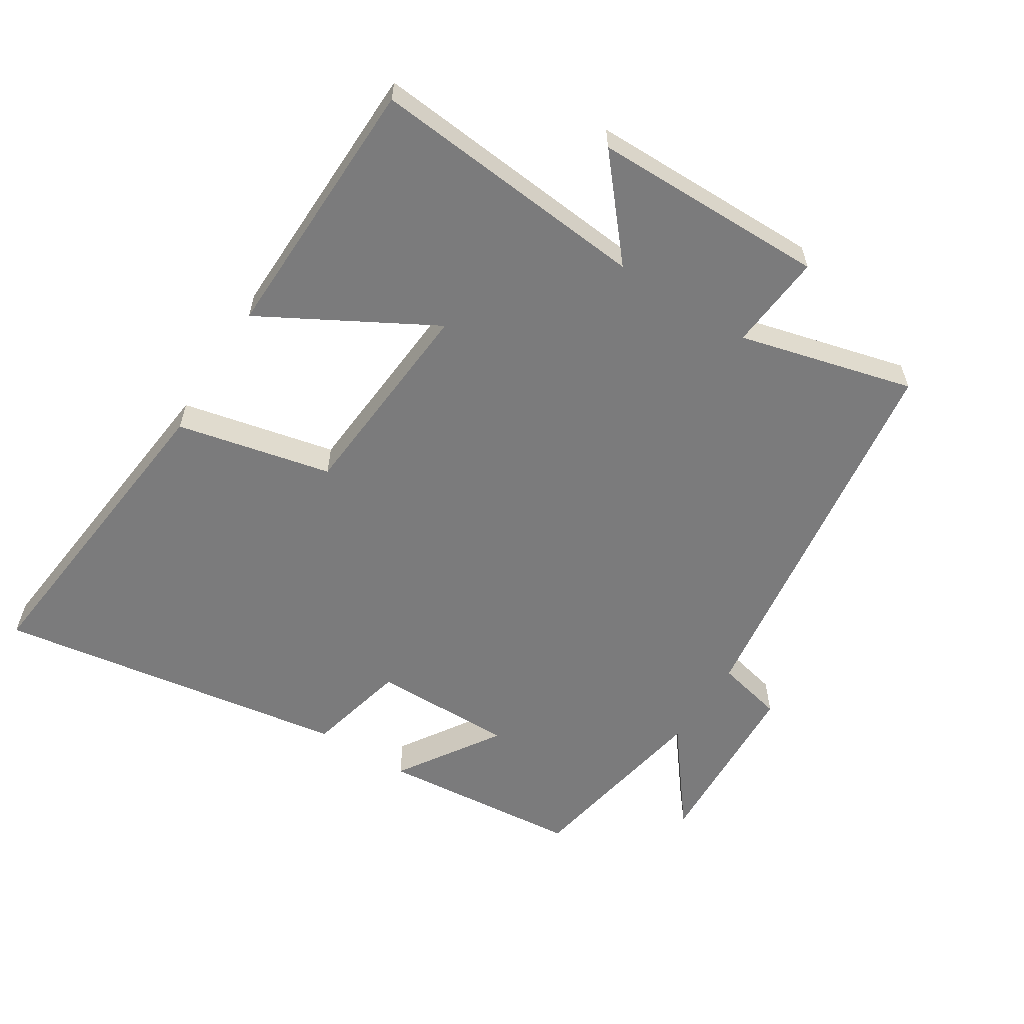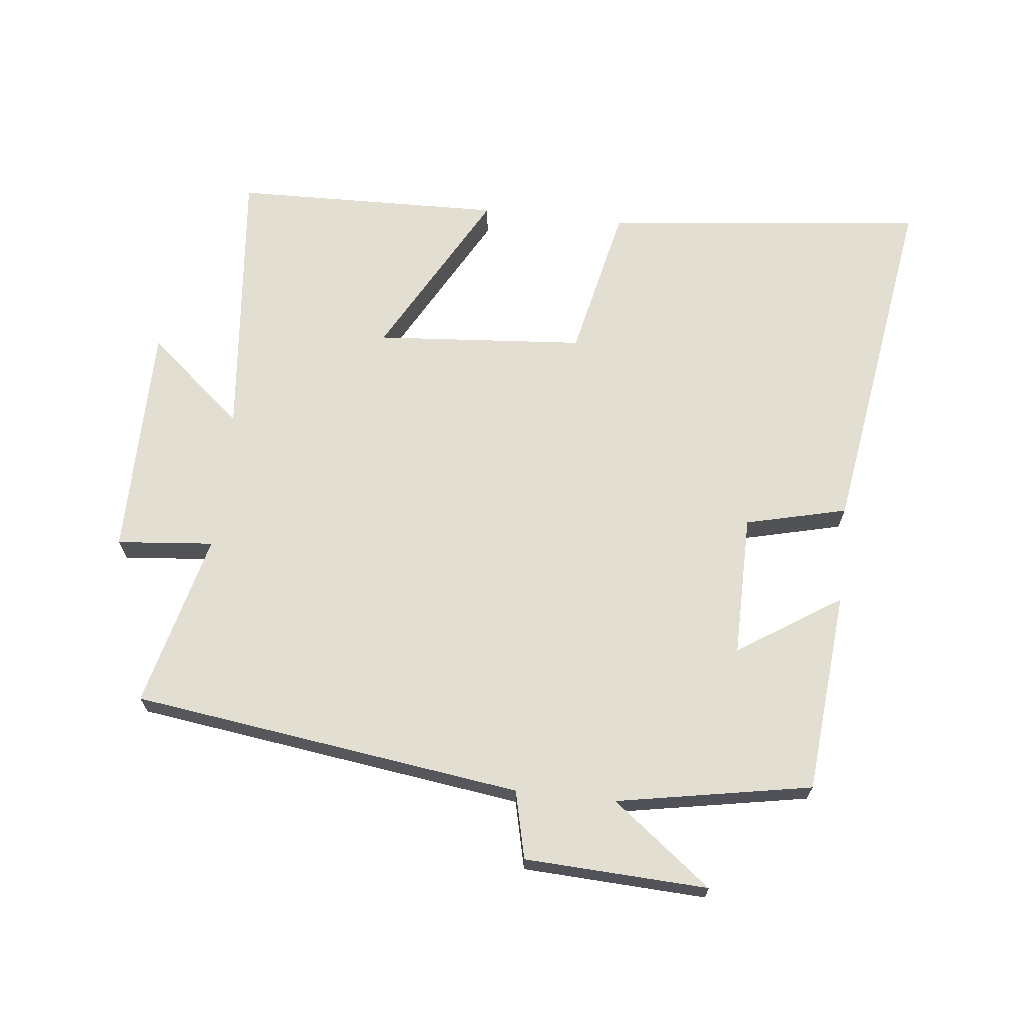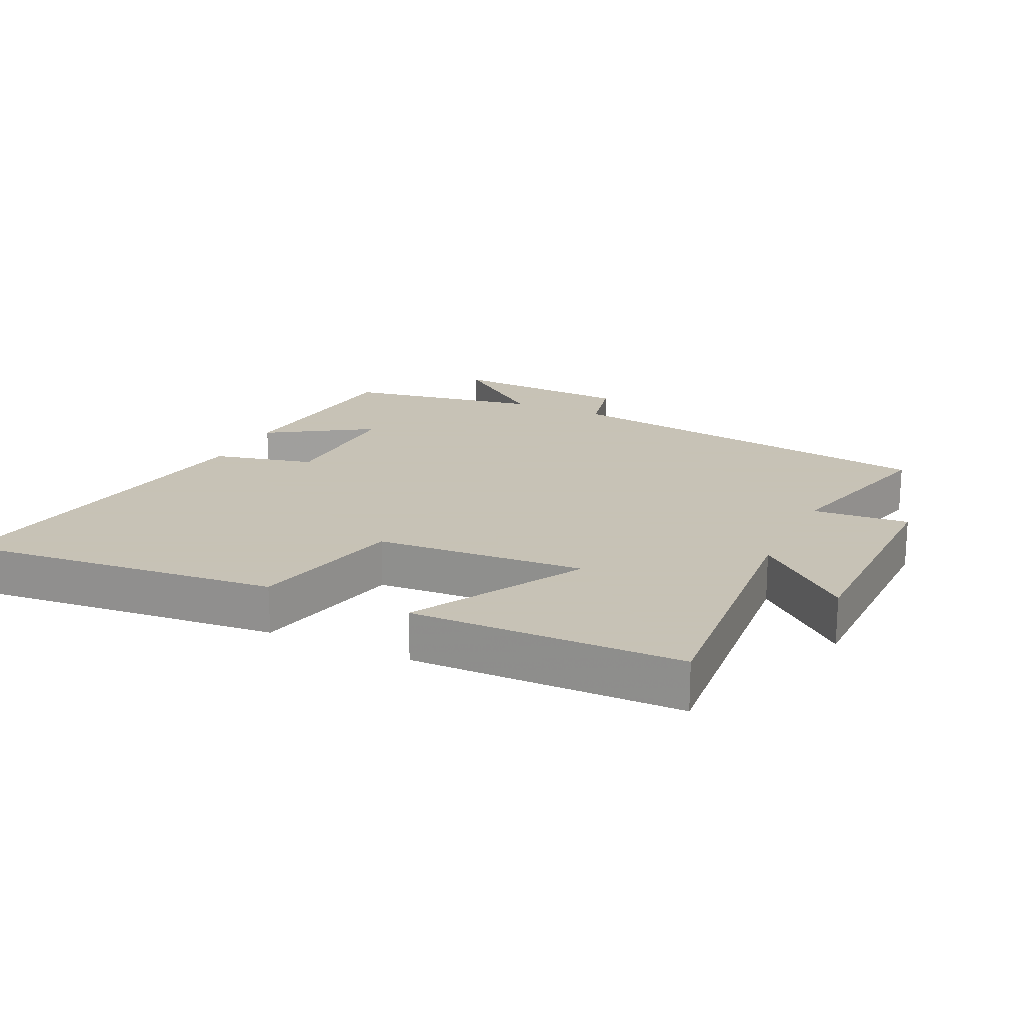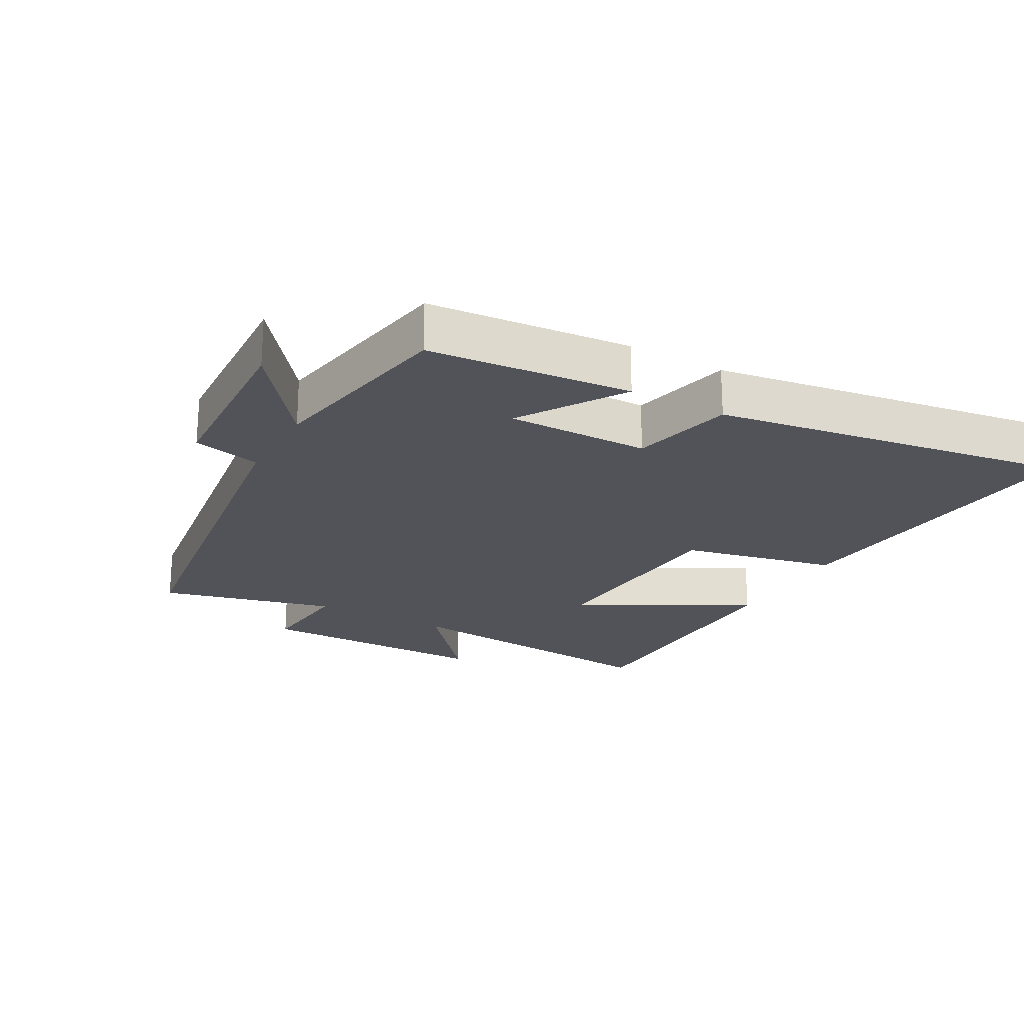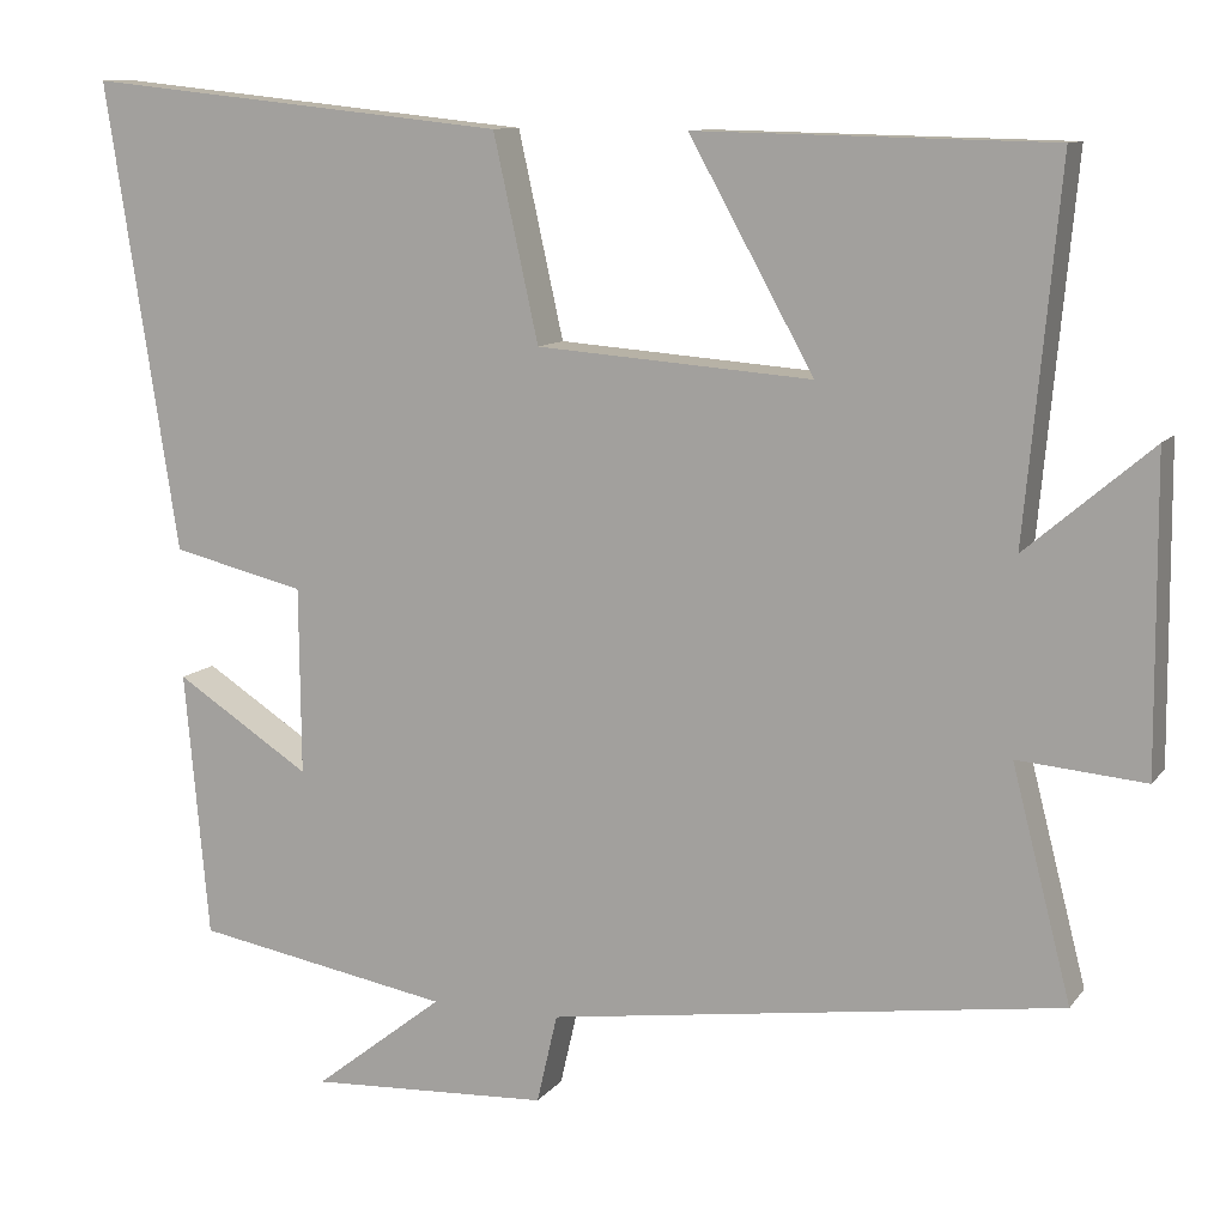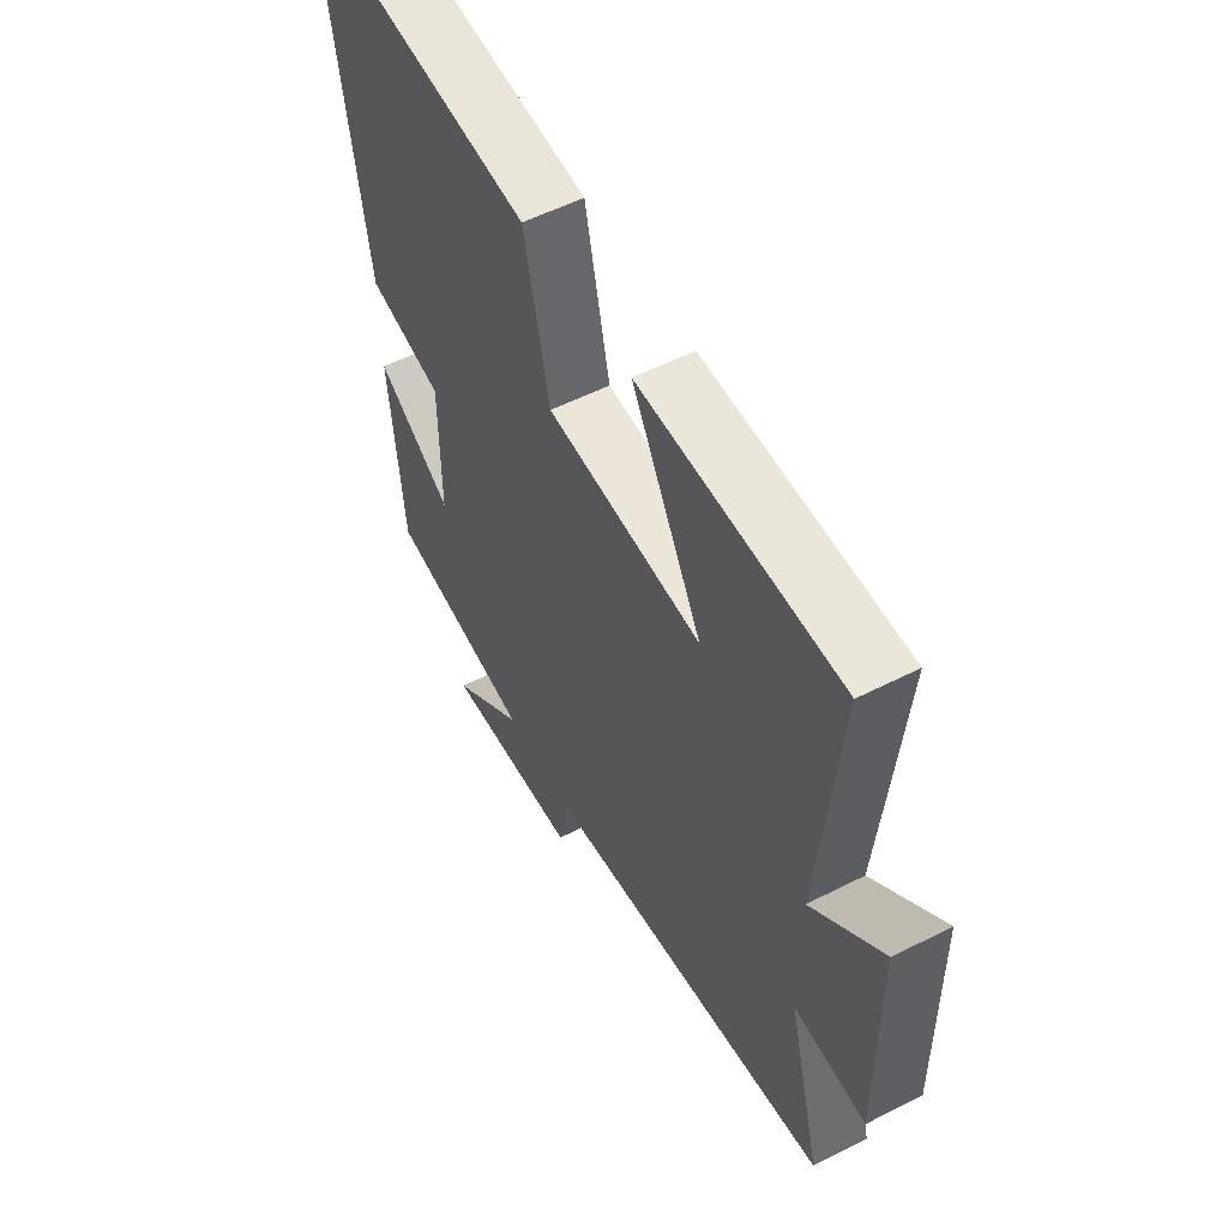
<metadata>
{"format":"obj","ext":"obj","renderer":"f3d","projection":"perspective","resolution":1024,"background":"white","views":[{"elev":-58.5,"azim":57.7,"up":"+Y"},{"elev":68.0,"azim":-173.9,"up":"+Y"},{"elev":19.1,"azim":25.7,"up":"+Y"},{"elev":-22.6,"azim":-119.1,"up":"+Y"},{"elev":10.5,"azim":21.8,"up":"+Z"},{"elev":54.6,"azim":61.6,"up":"+Z"}]}
</metadata>
<code>
v 0.568 0.07 -0.417
v -0.024 0.07 -0.5
v -0.048 0.07 -0.603
v -0.326 0.07 -0.617
v -0.176 0.07 -0.5
v -0.472 0.07 -0.447
v -0.5 0.07 -0.14
v -0.344 0.07 -0.241
v -0.346 0.07 -0.025
v -0.5 0.07 0.012
v -0.584 0.07 0.551
v -0.095 0.07 0.5
v -0.043 0.07 0.265
v 0.275 0.07 0.241
v 0.131 0.07 0.5
v 0.54 0.07 0.491
v 0.5 0.07 0.068
v 0.645 0.07 0.191
v 0.647 0.07 -0.165
v 0.5 0.07 -0.152
v 0.568 0 -0.417
v -0.024 0 -0.5
v -0.048 0 -0.603
v -0.326 0 -0.617
v -0.176 0 -0.5
v -0.472 0 -0.447
v -0.5 0 -0.14
v -0.344 0 -0.241
v -0.346 0 -0.025
v -0.5 0 0.012
v -0.584 0 0.551
v -0.095 0 0.5
v -0.043 0 0.265
v 0.275 0 0.241
v 0.131 0 0.5
v 0.54 0 0.491
v 0.5 0 0.068
v 0.645 0 0.191
v 0.647 0 -0.165
v 0.5 0 -0.152
f 17 18 19 20
f 14 15 16 17
f 13 14 17 20
f 11 12 13
f 10 11 13
f 9 10 13
f 20 1 2
f 13 20 2
f 9 13 2
f 8 9 2
f 7 8 2
f 6 7 2
f 5 6 2
f 2 3 4 5
f 40 39 38 37
f 37 36 35 34
f 40 37 34 33
f 33 32 31
f 33 31 30
f 33 30 29
f 22 21 40
f 22 40 33
f 22 33 29
f 22 29 28
f 22 28 27
f 22 27 26
f 22 26 25
f 25 24 23 22
f 1 21 22 2
f 2 22 23 3
f 3 23 24 4
f 4 24 25 5
f 5 25 26 6
f 6 26 27 7
f 7 27 28 8
f 8 28 29 9
f 9 29 30 10
f 10 30 31 11
f 11 31 32 12
f 12 32 33 13
f 13 33 34 14
f 14 34 35 15
f 15 35 36 16
f 16 36 37 17
f 17 37 38 18
f 18 38 39 19
f 19 39 40 20
f 20 40 21 1

</code>
